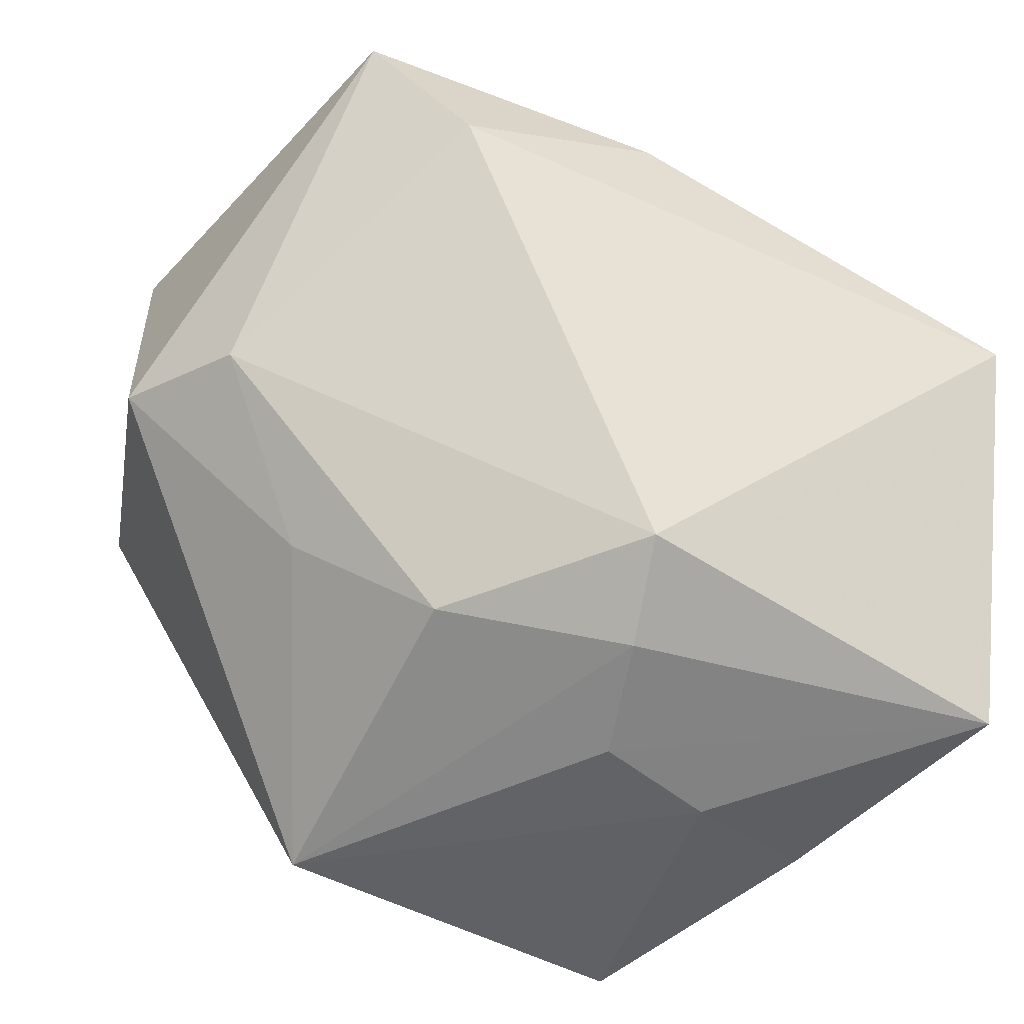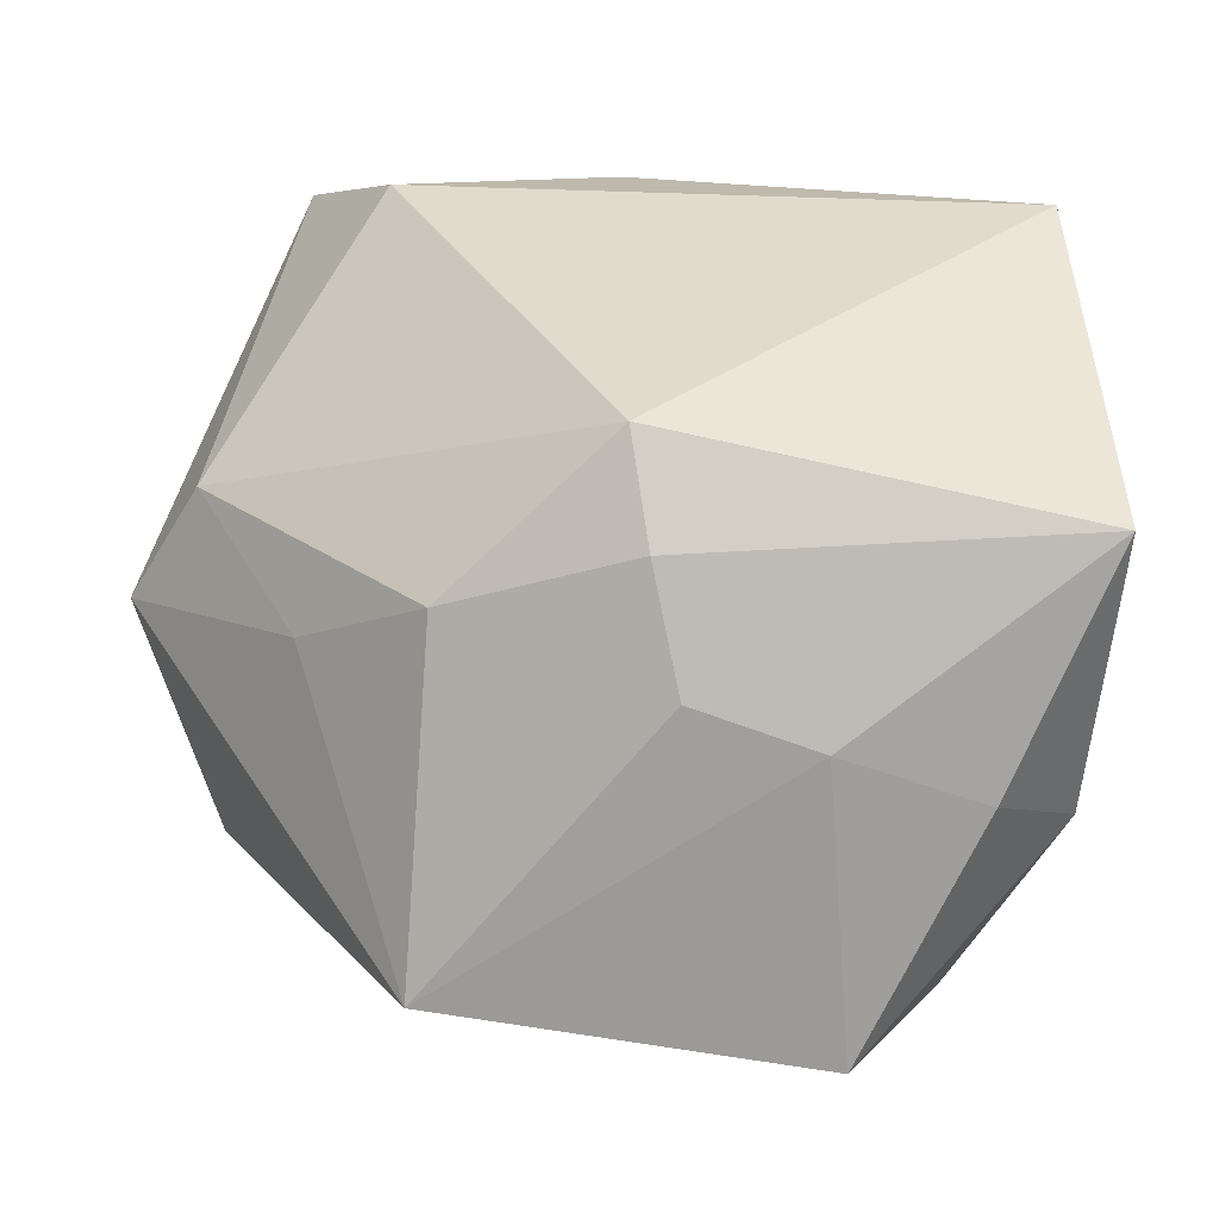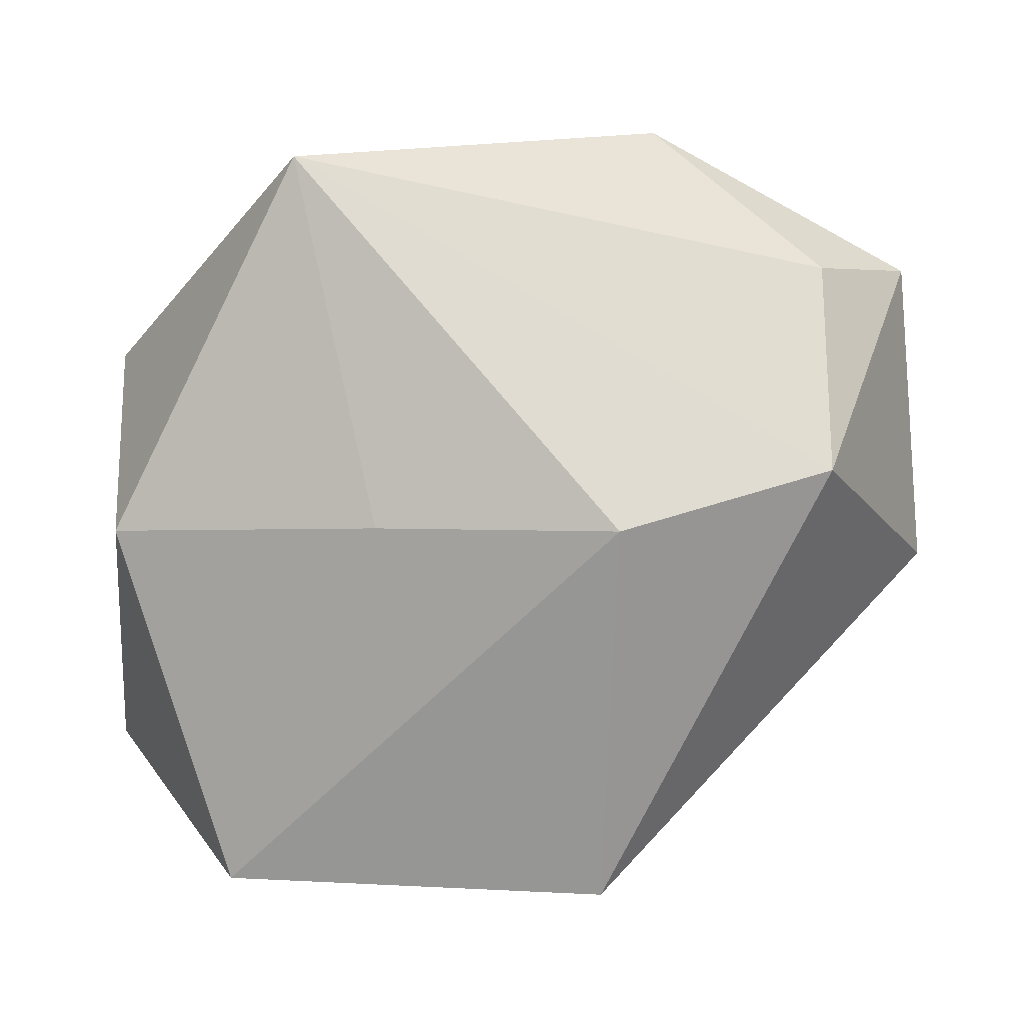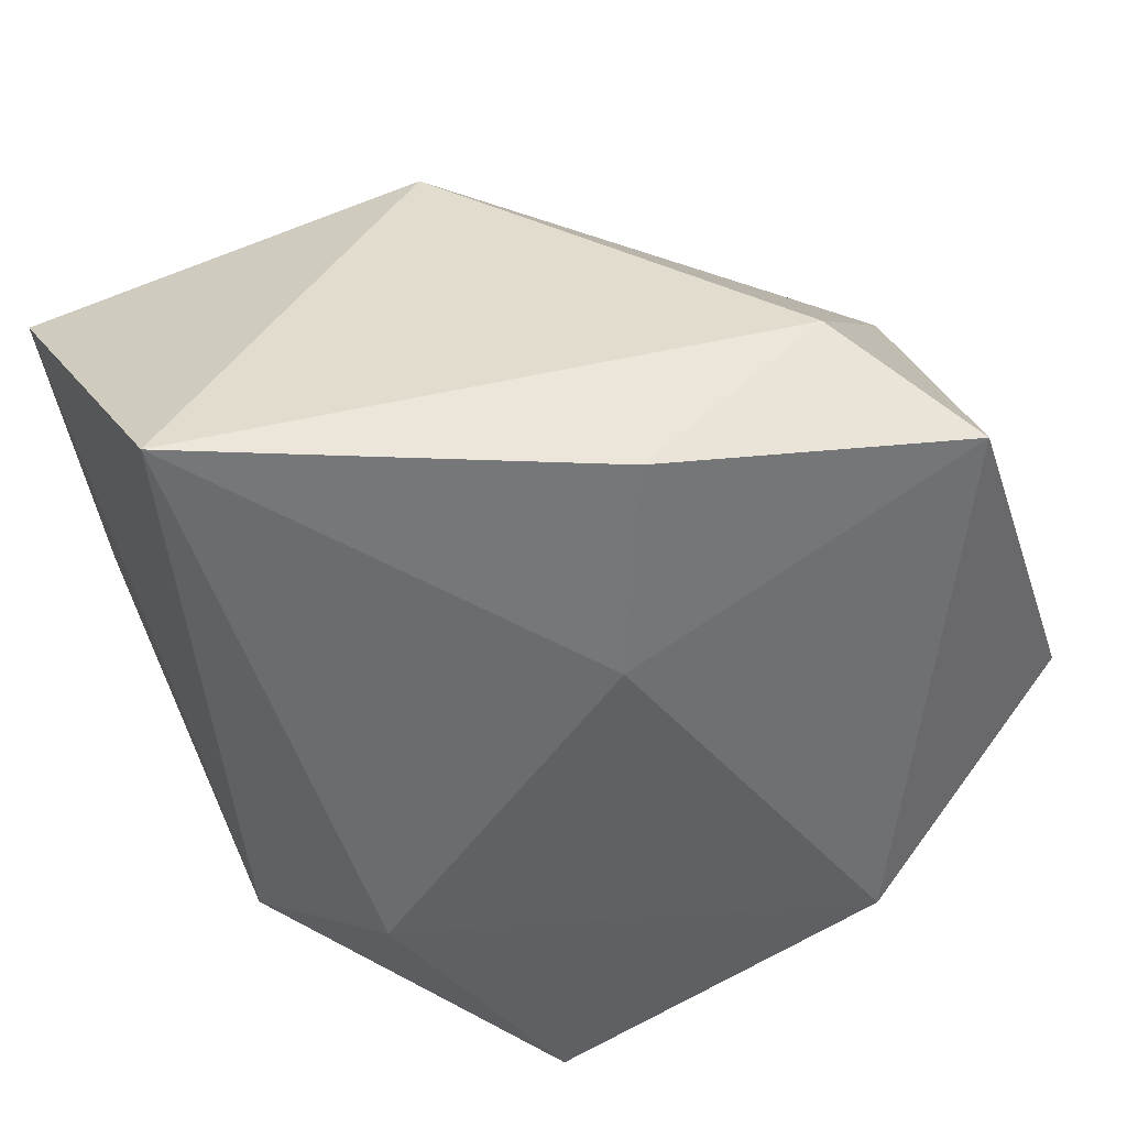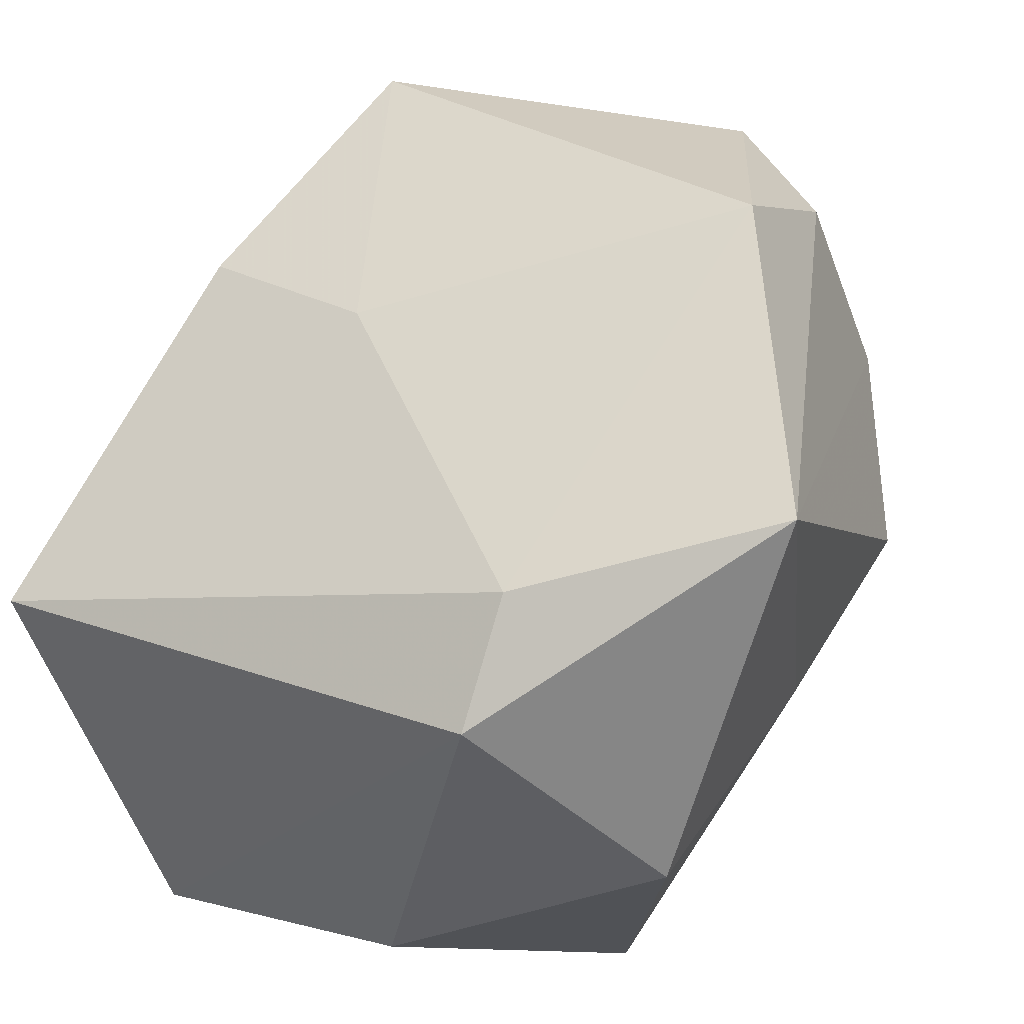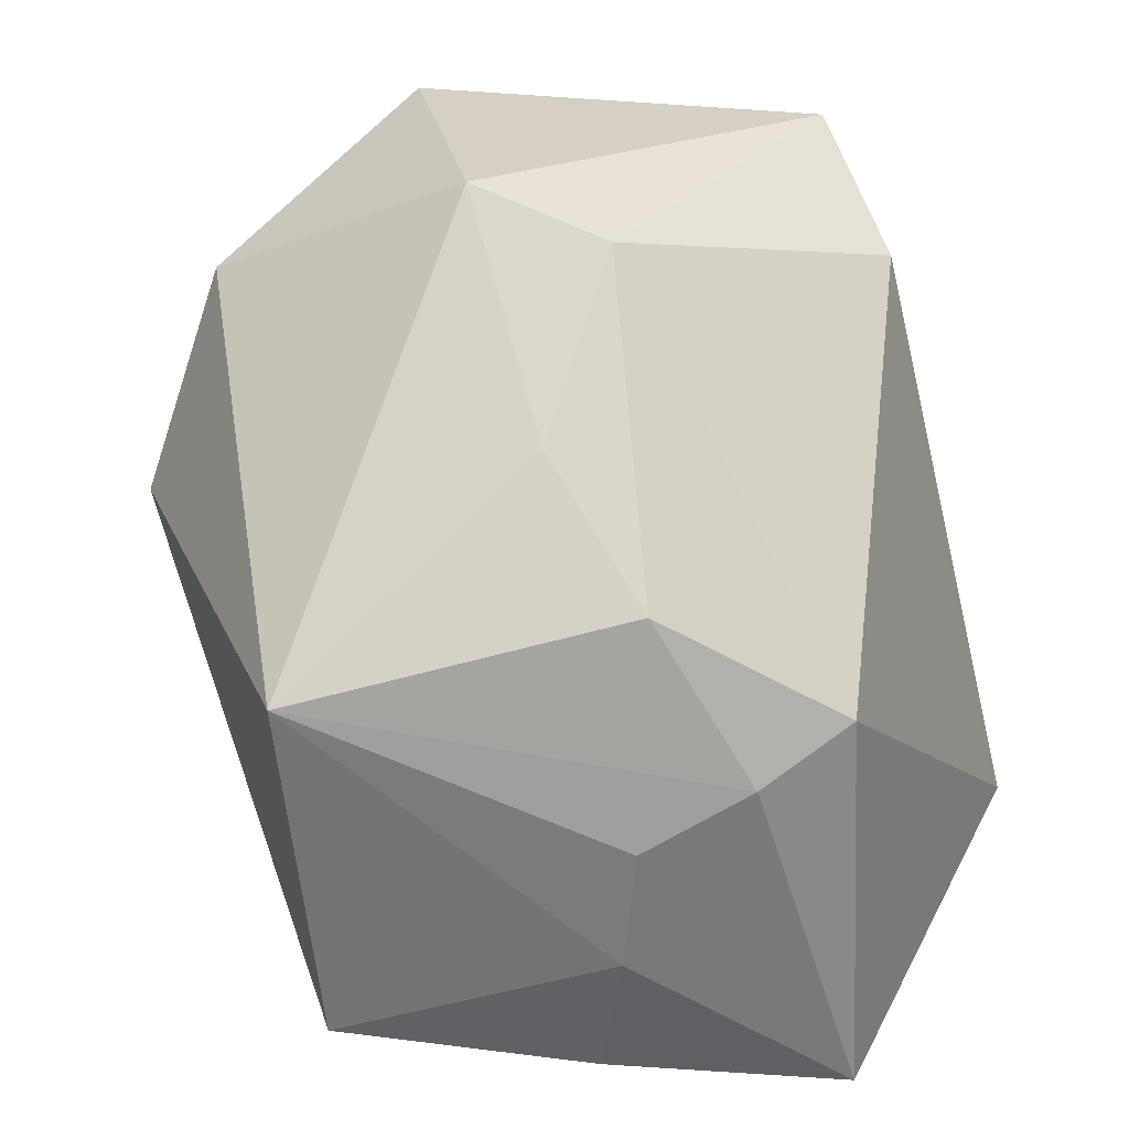
<metadata>
{"format":"obj","ext":"obj","renderer":"f3d","projection":"perspective","resolution":1024,"background":"white","views":[{"elev":-51.0,"azim":-23.2,"up":"+Y"},{"elev":18.0,"azim":3.8,"up":"+Z"},{"elev":-0.6,"azim":-166.5,"up":"+Y"},{"elev":52.6,"azim":159.5,"up":"+Z"},{"elev":49.3,"azim":120.7,"up":"+Y"},{"elev":-58.5,"azim":-76.3,"up":"+Y"}]}
</metadata>
<code>
v 0.002222 -0.0215 0.0112
v -0.02047 0.01627 0.02235
v -0.01306 0.02492 -0.009477
v 0.003868 -0.02297 0.003918
v -0.02491 0.003287 -0.01448
v -0.001336 0.01286 0.02425
v -0.01439 0.007015 0.02464
v -0.02806 0.01657 -0.001794
v 0.01604 0.01689 -0.008666
v 0.01267 -0.02221 -0.01658
v 0.01136 -0.02297 0.001378
v 0.02268 0.01135 -0.009743
v 0.02454 -0.01404 -0.004986
v 0.02618 -0.01956 0.01239
v 0.01834 -0.0003667 -0.0217
v -0.02376 0.01604 -0.009615
v 0.0009694 -0.01845 0.01728
v 0.02348 0.002777 0.02464
v -0.02417 -0.003869 0.009375
v 0.00654 0.02216 -0.02256
v -0.009181 -0.01958 0.007625
v -0.01728 -0.01317 0.003696
v 0.001528 -0.0002346 -0.0222
v -0.02879 -0.001802 0.002057
v -0.01039 -0.02297 -0.01317
v 0.001011 0.01691 0.01134
v -0.0133 -0.0004337 -0.02191
v 0.01987 -0.02119 -0.001884
f 14 12 18
f 13 12 14
f 8 2 3
f 2 26 3
f 24 2 8
f 20 12 15
f 15 12 13
f 10 15 13
f 25 27 10
f 18 26 6
f 6 26 2
f 9 12 20
f 20 3 9
f 9 3 26
f 18 12 9
f 9 26 18
f 8 3 16
f 16 3 20
f 5 27 25
f 25 24 5
f 20 27 5
f 5 16 20
f 5 24 8
f 8 16 5
f 25 10 11
f 13 14 28
f 28 10 13
f 14 11 28
f 28 11 10
f 23 10 27
f 15 10 23
f 23 27 20
f 20 15 23
f 22 24 25
f 25 21 22
f 17 14 18
f 2 24 19
f 21 17 19
f 24 22 19
f 19 22 21
f 14 17 1
f 1 17 21
f 1 21 25
f 25 11 4
f 4 1 25
f 4 11 14
f 14 1 4
f 7 19 17
f 7 17 18
f 2 19 7
f 18 6 7
f 7 6 2

</code>
